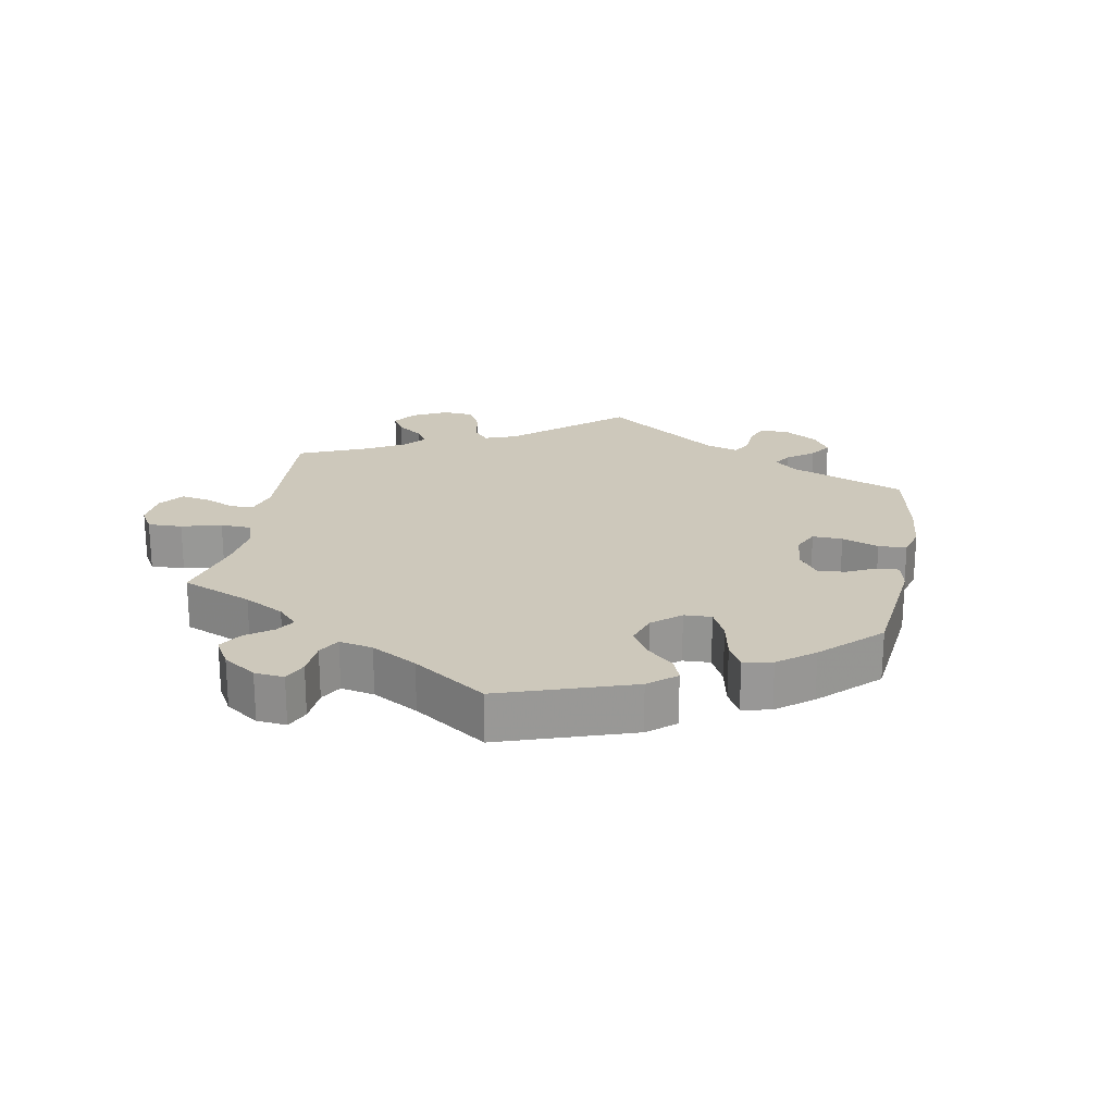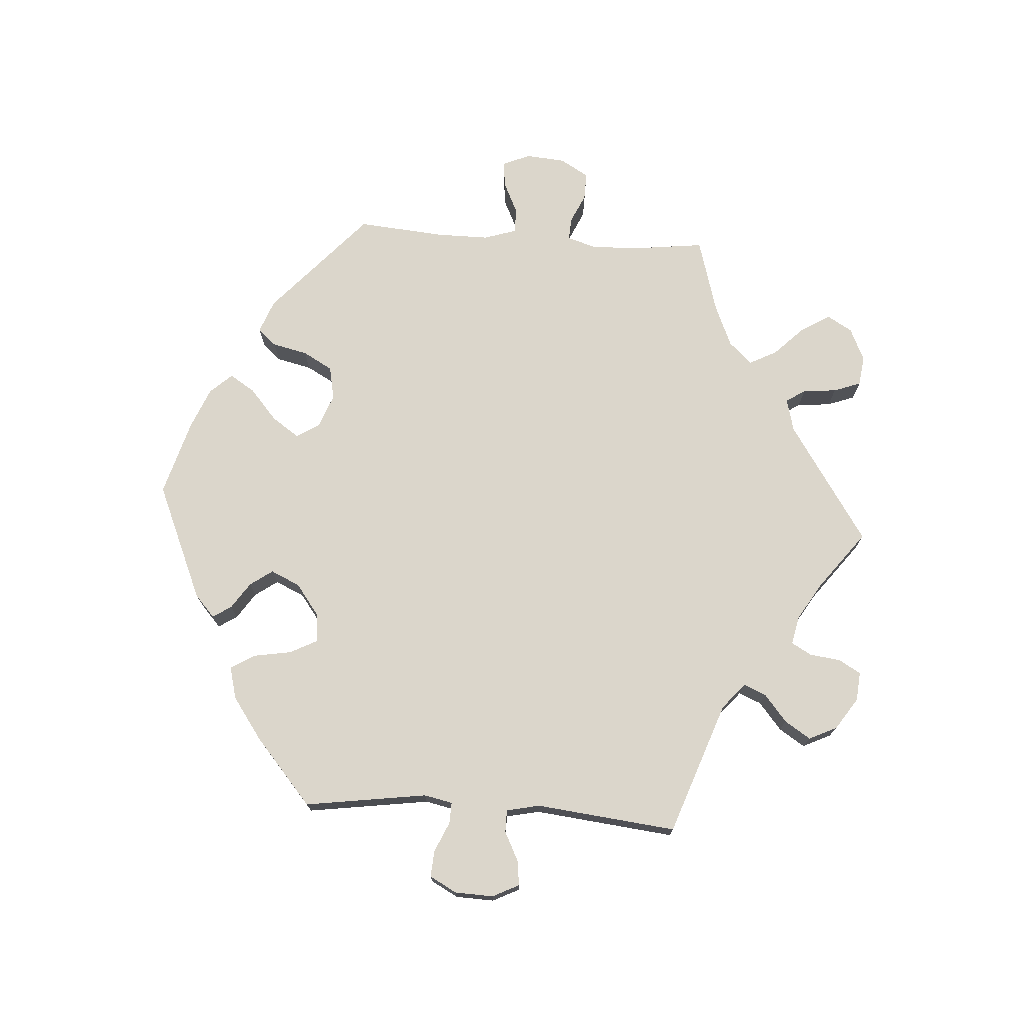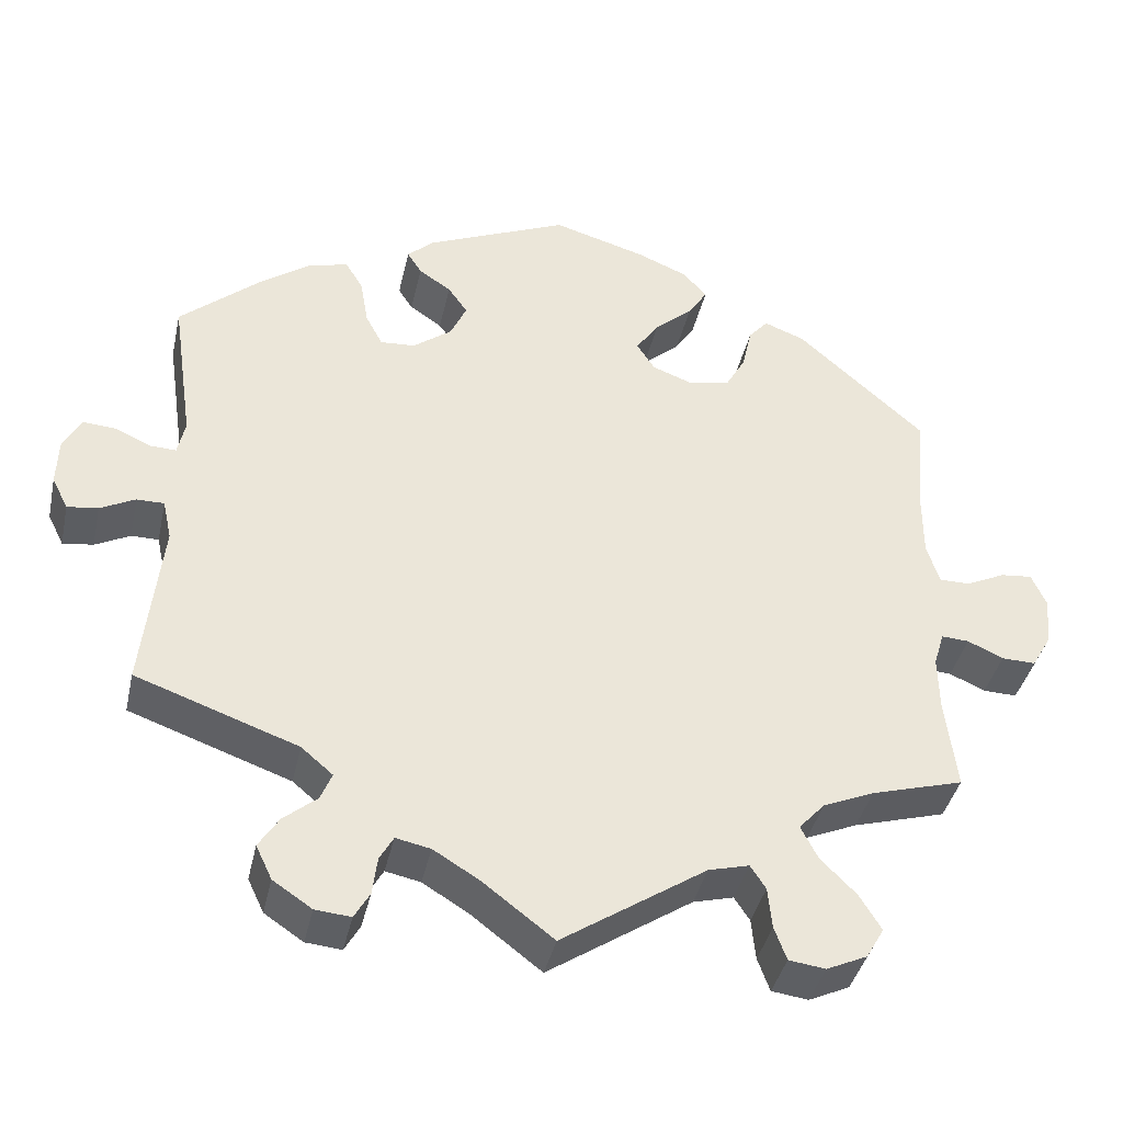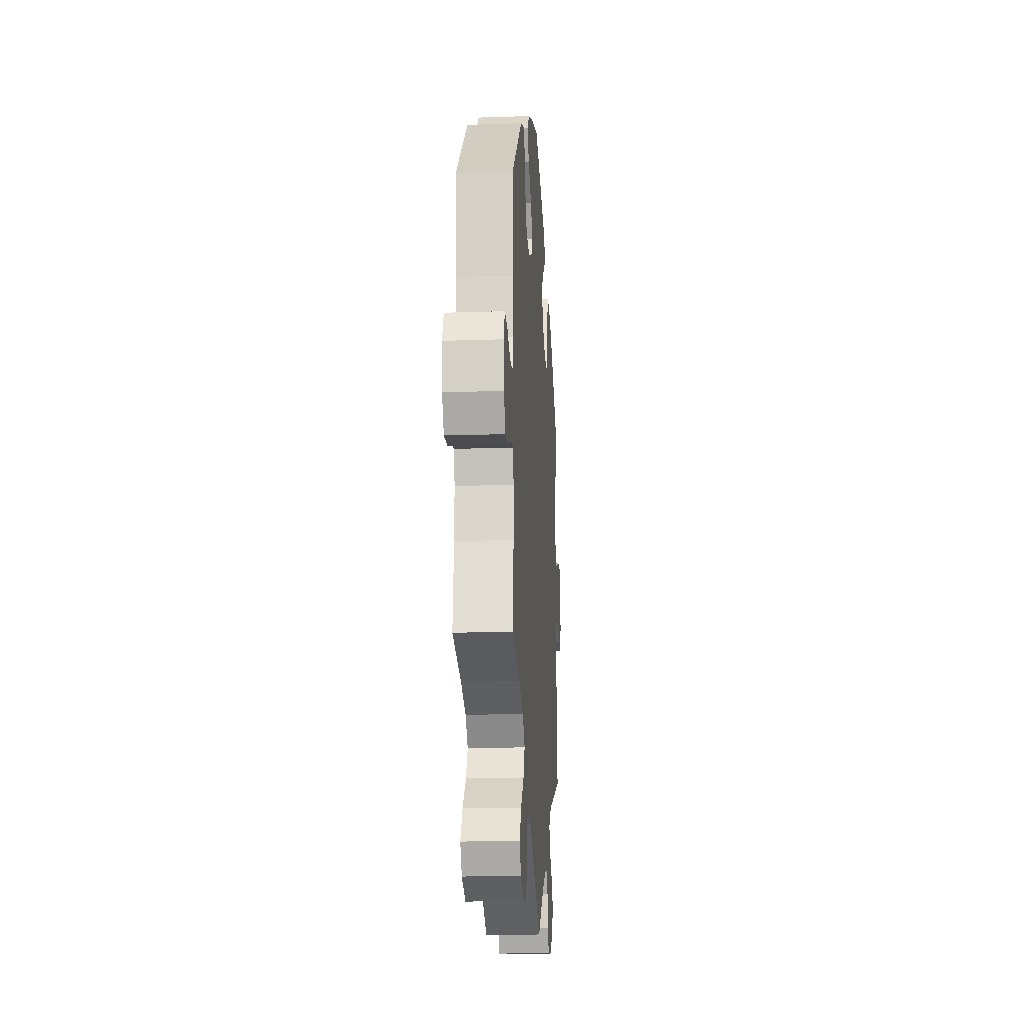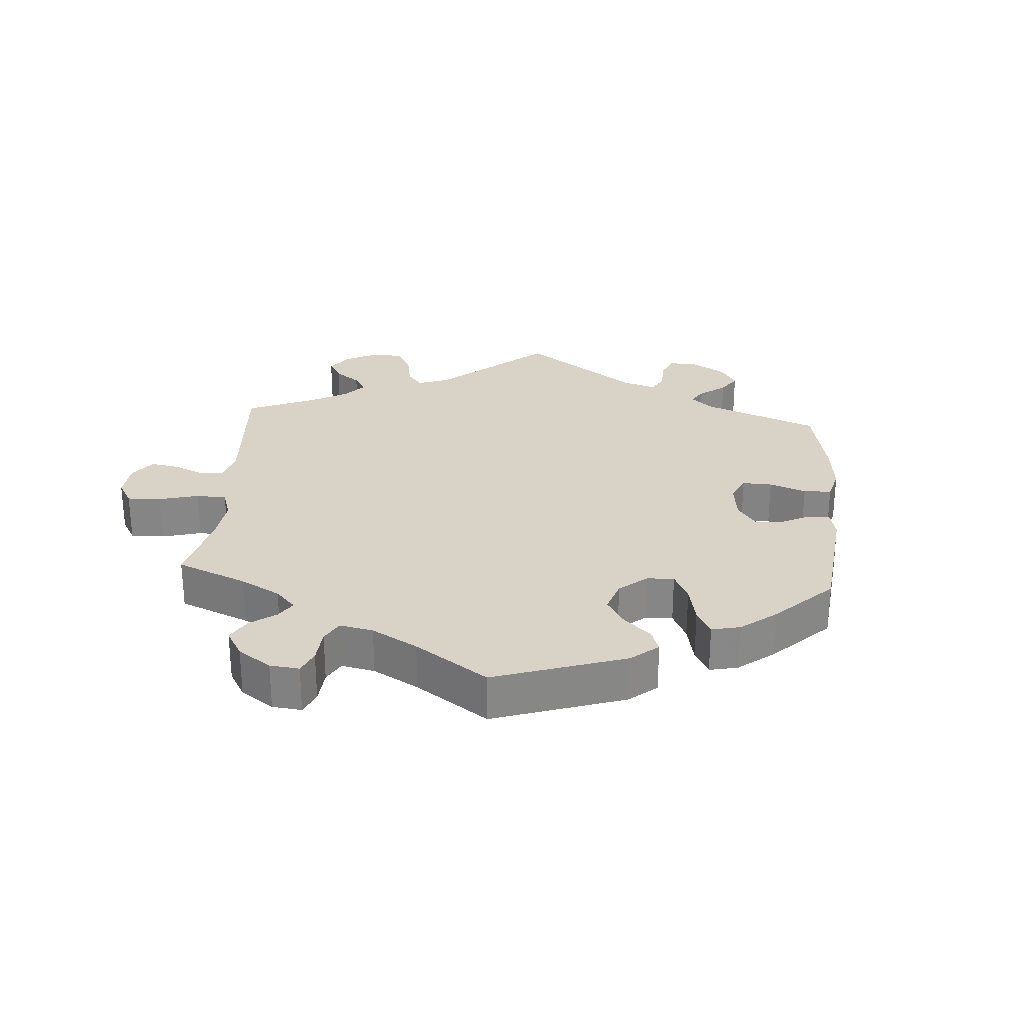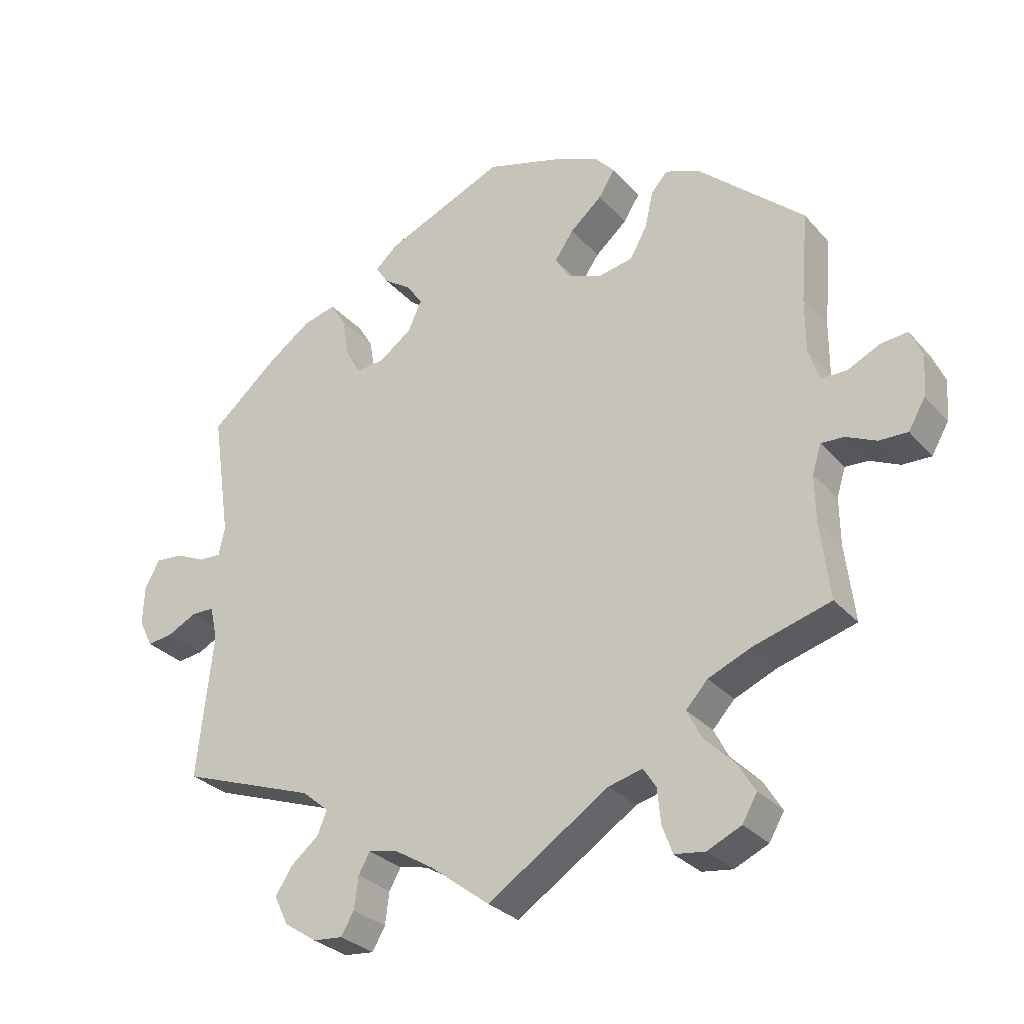
<metadata>
{"format":"obj","ext":"obj","renderer":"f3d","projection":"perspective","resolution":1024,"background":"white","views":[{"elev":21.9,"azim":-49.8,"up":"+Y"},{"elev":73.6,"azim":93.9,"up":"+Y"},{"elev":-39.7,"azim":167.6,"up":"+Z"},{"elev":-16.5,"azim":-86.0,"up":"+Z"},{"elev":27.8,"azim":-55.8,"up":"+Y"},{"elev":-29.4,"azim":-147.2,"up":"+Z"}]}
</metadata>
<code>
v 0.175 0.07 0.502
v 0.208 0.07 0.472
v 0.19 0.07 0.444
v 0.15 0.07 0.417
v 0.126 0.07 0.383
v 0.146 0.07 0.339
v 0.194 0.07 0.303
v 0.237 0.07 0.3
v 0.258 0.07 0.34
v 0.268 0.07 0.398
v 0.29 0.07 0.434
v 0.339 0.07 0.421
v 0.402 0.07 0.376
v 0.501 0.07 0.29
v 0.474 0.07 0.105
v 0.483 0.07 0.062
v 0.515 0.07 0.063
v 0.56 0.07 0.083
v 0.6 0.07 0.086
v 0.622 0.07 0.045
v 0.624 0.07 -0.013
v 0.604 0.07 -0.053
v 0.566 0.07 -0.048
v 0.523 0.07 -0.026
v 0.489 0.07 -0.026
v 0.478 0.07 -0.076
v 0.501 0.07 -0.289
v 0.301 0.07 -0.36
v 0.262 0.07 -0.393
v 0.276 0.07 -0.427
v 0.317 0.07 -0.461
v 0.342 0.07 -0.5
v 0.322 0.07 -0.542
v 0.274 0.07 -0.574
v 0.23 0.07 -0.578
v 0.211 0.07 -0.545
v 0.205 0.07 -0.498
v 0.188 0.07 -0.468
v 0.145 0.07 -0.477
v 0.089 0.07 -0.511
v 0.001 0.07 -0.578
v -0.177 0.07 -0.46
v -0.227 0.07 -0.447
v -0.246 0.07 -0.476
v -0.251 0.07 -0.527
v -0.266 0.07 -0.568
v -0.311 0.07 -0.574
v -0.361 0.07 -0.551
v -0.383 0.07 -0.513
v -0.356 0.07 -0.469
v -0.312 0.07 -0.425
v -0.291 0.07 -0.384
v -0.323 0.07 -0.349
v -0.386 0.07 -0.322
v -0.5 0.07 -0.289
v -0.486 0.07 -0.175
v -0.485 0.07 -0.107
v -0.498 0.07 -0.065
v -0.532 0.07 -0.067
v -0.576 0.07 -0.087
v -0.618 0.07 -0.088
v -0.643 0.07 -0.045
v -0.648 0.07 0.015
v -0.63 0.07 0.056
v -0.591 0.07 0.052
v -0.543 0.07 0.029
v -0.505 0.07 0.029
v -0.489 0.07 0.078
v -0.489 0.07 0.157
v -0.5 0.07 0.289
v -0.343 0.07 0.429
v -0.293 0.07 0.448
v -0.269 0.07 0.42
v -0.257 0.07 0.367
v -0.232 0.07 0.322
v -0.182 0.07 0.312
v -0.131 0.07 0.331
v -0.109 0.07 0.366
v -0.137 0.07 0.407
v -0.184 0.07 0.448
v -0.208 0.07 0.486
v -0.178 0.07 0.519
v -0.115 0.07 0.545
v -0.001 0.07 0.578
v 0.175 0 0.502
v 0.208 0 0.472
v 0.19 0 0.444
v 0.15 0 0.417
v 0.126 0 0.383
v 0.146 0 0.339
v 0.194 0 0.303
v 0.237 0 0.3
v 0.258 0 0.34
v 0.268 0 0.398
v 0.29 0 0.434
v 0.339 0 0.421
v 0.402 0 0.376
v 0.501 0 0.29
v 0.474 0 0.105
v 0.483 0 0.062
v 0.515 0 0.063
v 0.56 0 0.083
v 0.6 0 0.086
v 0.622 0 0.045
v 0.624 0 -0.013
v 0.604 0 -0.053
v 0.566 0 -0.048
v 0.523 0 -0.026
v 0.489 0 -0.026
v 0.478 0 -0.076
v 0.501 0 -0.289
v 0.301 0 -0.36
v 0.262 0 -0.393
v 0.276 0 -0.427
v 0.317 0 -0.461
v 0.342 0 -0.5
v 0.322 0 -0.542
v 0.274 0 -0.574
v 0.23 0 -0.578
v 0.211 0 -0.545
v 0.205 0 -0.498
v 0.188 0 -0.468
v 0.145 0 -0.477
v 0.089 0 -0.511
v 0.001 0 -0.578
v -0.177 0 -0.46
v -0.227 0 -0.447
v -0.246 0 -0.476
v -0.251 0 -0.527
v -0.266 0 -0.568
v -0.311 0 -0.574
v -0.361 0 -0.551
v -0.383 0 -0.513
v -0.356 0 -0.469
v -0.312 0 -0.425
v -0.291 0 -0.384
v -0.323 0 -0.349
v -0.386 0 -0.322
v -0.5 0 -0.289
v -0.486 0 -0.175
v -0.485 0 -0.107
v -0.498 0 -0.065
v -0.532 0 -0.067
v -0.576 0 -0.087
v -0.618 0 -0.088
v -0.643 0 -0.045
v -0.648 0 0.015
v -0.63 0 0.056
v -0.591 0 0.052
v -0.543 0 0.029
v -0.505 0 0.029
v -0.489 0 0.078
v -0.489 0 0.157
v -0.5 0 0.289
v -0.343 0 0.429
v -0.293 0 0.448
v -0.269 0 0.42
v -0.257 0 0.367
v -0.232 0 0.322
v -0.182 0 0.312
v -0.131 0 0.331
v -0.109 0 0.366
v -0.137 0 0.407
v -0.184 0 0.448
v -0.208 0 0.486
v -0.178 0 0.519
v -0.115 0 0.545
v -0.001 0 0.578
f 79 80 81 82
f 78 79 82 83
f 71 72 73 74
f 69 70 71 74
f 68 69 74 75
f 67 68 75 76
f 63 64 65 66
f 63 66 67
f 62 63 67
f 59 60 61 62
f 58 59 62 67
f 57 58 67 76
f 54 55 56
f 53 54 56 57
f 52 53 57 76
f 48 49 50 51
f 48 51 52
f 47 48 52
f 44 45 46 47
f 43 44 47 52
f 42 43 52 76
f 40 41 42 76
f 34 35 36 37
f 34 37 38
f 33 34 38
f 30 31 32 33
f 29 30 33 38
f 26 27 28
f 25 26 28 29
f 21 22 23 24
f 21 24 25
f 20 21 25
f 17 18 19 20
f 16 17 20 25
f 15 16 25 29
f 9 10 11 12
f 8 9 12 13
f 1 2 3 4
f 1 4 5
f 78 83 84 1
f 39 40 76 77
f 8 13 14 15
f 7 8 15 29
f 6 7 29 38
f 77 78 1 5
f 38 39 77
f 5 6 38 77
f 166 165 164 163
f 167 166 163 162
f 158 157 156 155
f 158 155 154 153
f 159 158 153 152
f 160 159 152 151
f 150 149 148 147
f 151 150 147
f 151 147 146
f 146 145 144 143
f 151 146 143 142
f 160 151 142 141
f 140 139 138
f 141 140 138 137
f 160 141 137 136
f 135 134 133 132
f 136 135 132
f 136 132 131
f 131 130 129 128
f 136 131 128 127
f 160 136 127 126
f 160 126 125 124
f 121 120 119 118
f 122 121 118
f 122 118 117
f 117 116 115 114
f 122 117 114 113
f 112 111 110
f 113 112 110 109
f 108 107 106 105
f 109 108 105
f 109 105 104
f 104 103 102 101
f 109 104 101 100
f 113 109 100 99
f 96 95 94 93
f 97 96 93 92
f 88 87 86 85
f 89 88 85
f 85 168 167 162
f 161 160 124 123
f 99 98 97 92
f 113 99 92 91
f 122 113 91 90
f 89 85 162 161
f 161 123 122
f 161 122 90 89
f 1 85 86 2
f 2 86 87 3
f 3 87 88 4
f 4 88 89 5
f 5 89 90 6
f 6 90 91 7
f 7 91 92 8
f 8 92 93 9
f 9 93 94 10
f 10 94 95 11
f 11 95 96 12
f 12 96 97 13
f 13 97 98 14
f 14 98 99 15
f 15 99 100 16
f 16 100 101 17
f 17 101 102 18
f 18 102 103 19
f 19 103 104 20
f 20 104 105 21
f 21 105 106 22
f 22 106 107 23
f 23 107 108 24
f 24 108 109 25
f 25 109 110 26
f 26 110 111 27
f 27 111 112 28
f 28 112 113 29
f 29 113 114 30
f 30 114 115 31
f 31 115 116 32
f 32 116 117 33
f 33 117 118 34
f 34 118 119 35
f 35 119 120 36
f 36 120 121 37
f 37 121 122 38
f 38 122 123 39
f 39 123 124 40
f 40 124 125 41
f 41 125 126 42
f 42 126 127 43
f 43 127 128 44
f 44 128 129 45
f 45 129 130 46
f 46 130 131 47
f 47 131 132 48
f 48 132 133 49
f 49 133 134 50
f 50 134 135 51
f 51 135 136 52
f 52 136 137 53
f 53 137 138 54
f 54 138 139 55
f 55 139 140 56
f 56 140 141 57
f 57 141 142 58
f 58 142 143 59
f 59 143 144 60
f 60 144 145 61
f 61 145 146 62
f 62 146 147 63
f 63 147 148 64
f 64 148 149 65
f 65 149 150 66
f 66 150 151 67
f 67 151 152 68
f 68 152 153 69
f 69 153 154 70
f 70 154 155 71
f 71 155 156 72
f 72 156 157 73
f 73 157 158 74
f 74 158 159 75
f 75 159 160 76
f 76 160 161 77
f 77 161 162 78
f 78 162 163 79
f 79 163 164 80
f 80 164 165 81
f 81 165 166 82
f 82 166 167 83
f 83 167 168 84
f 84 168 85 1

</code>
